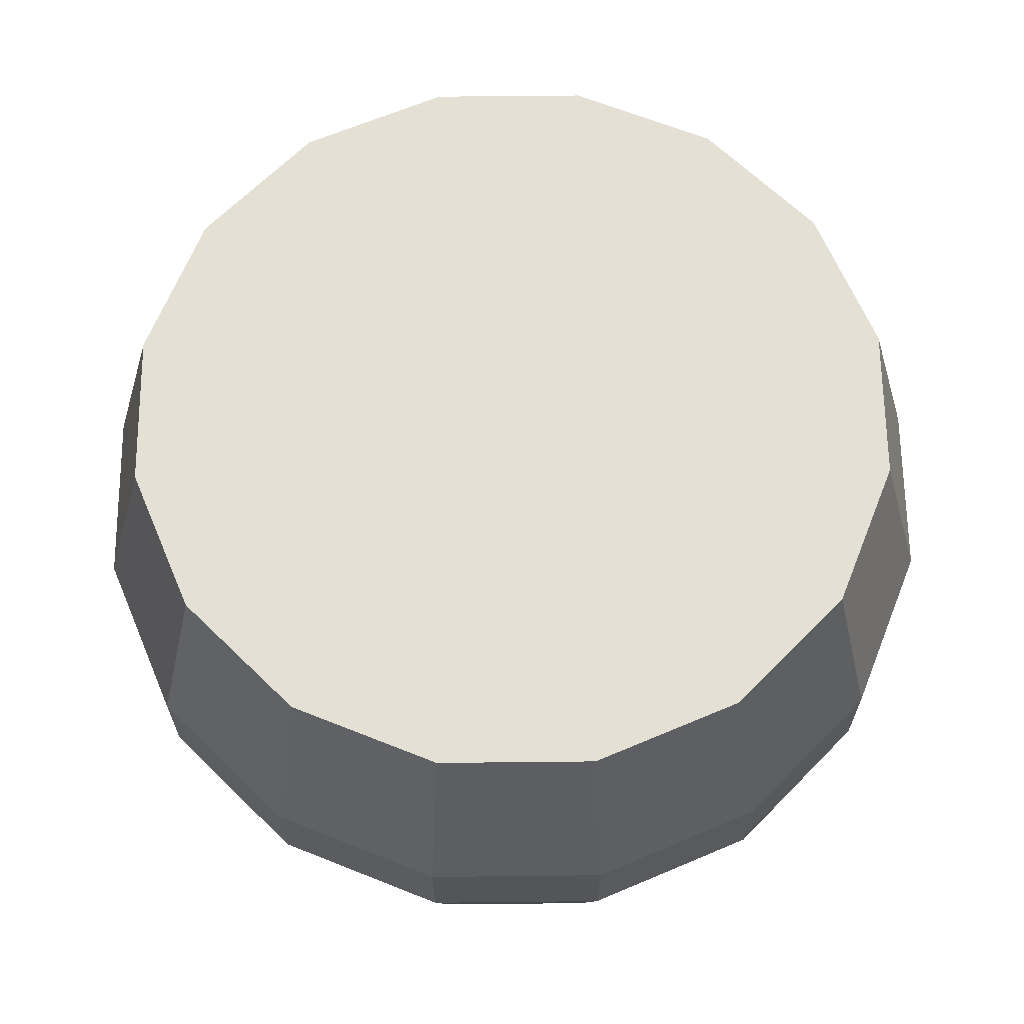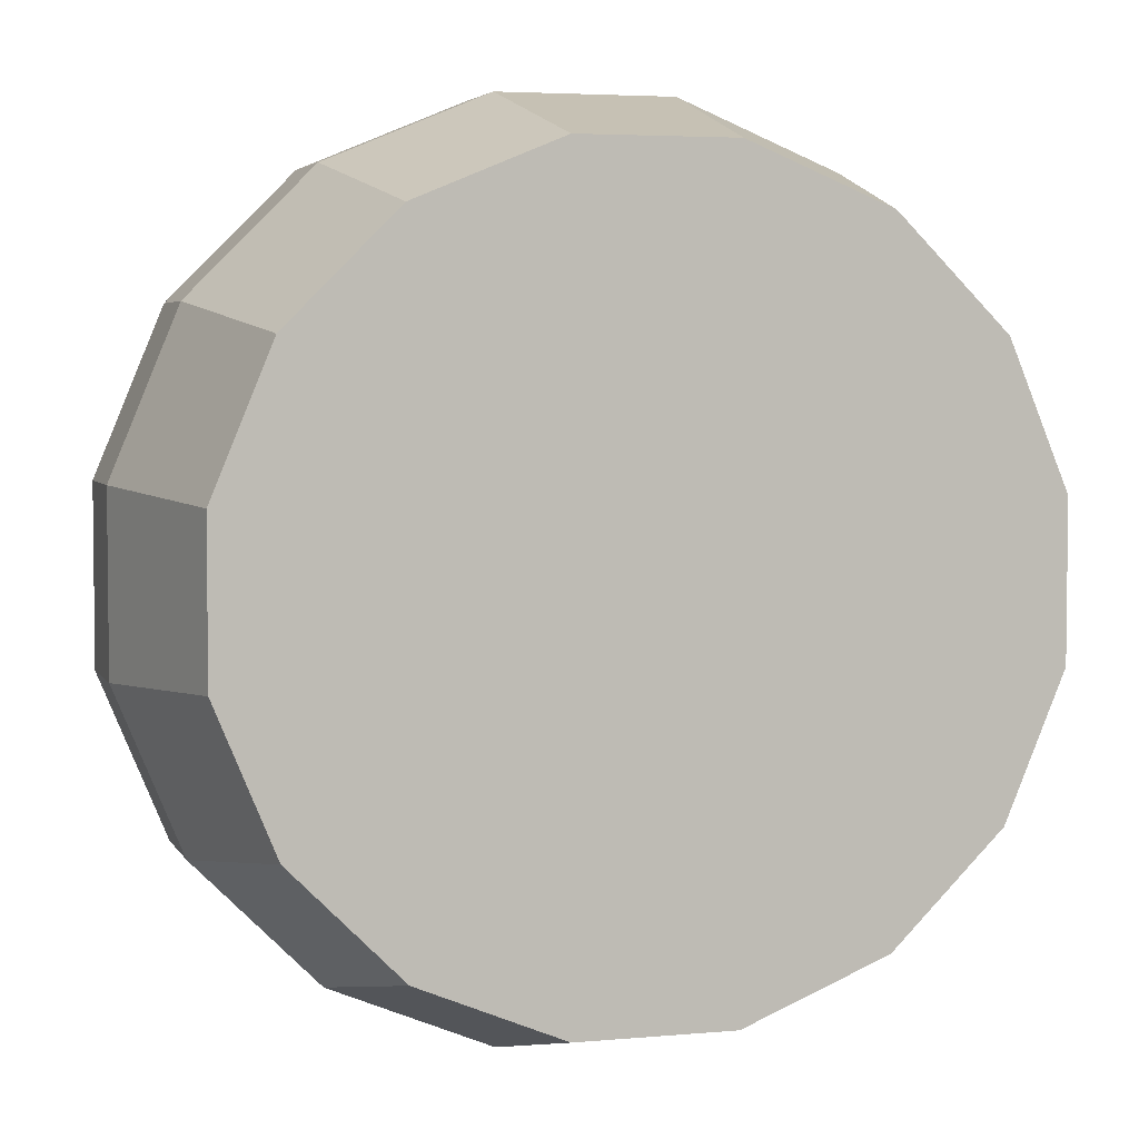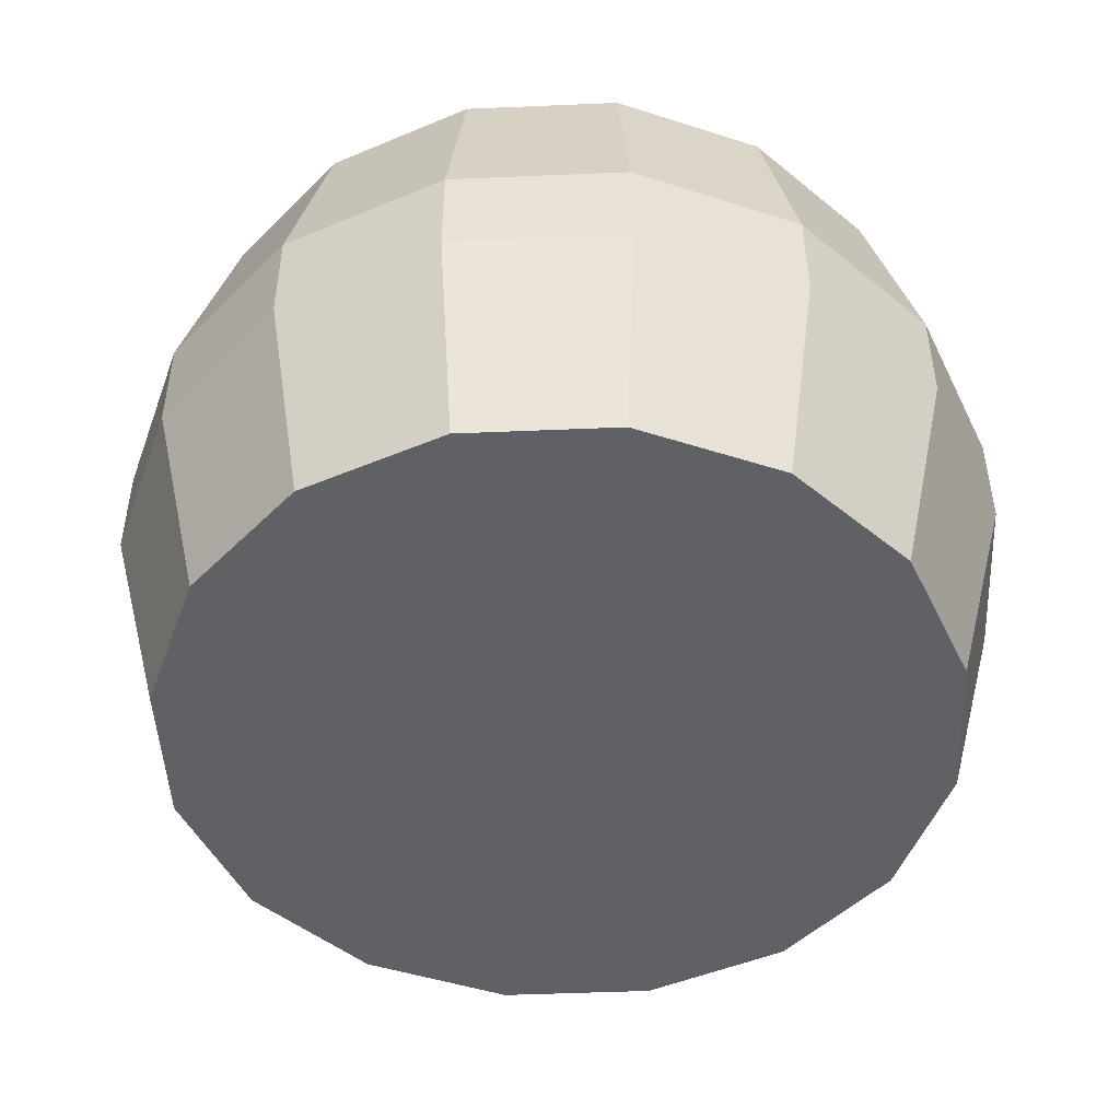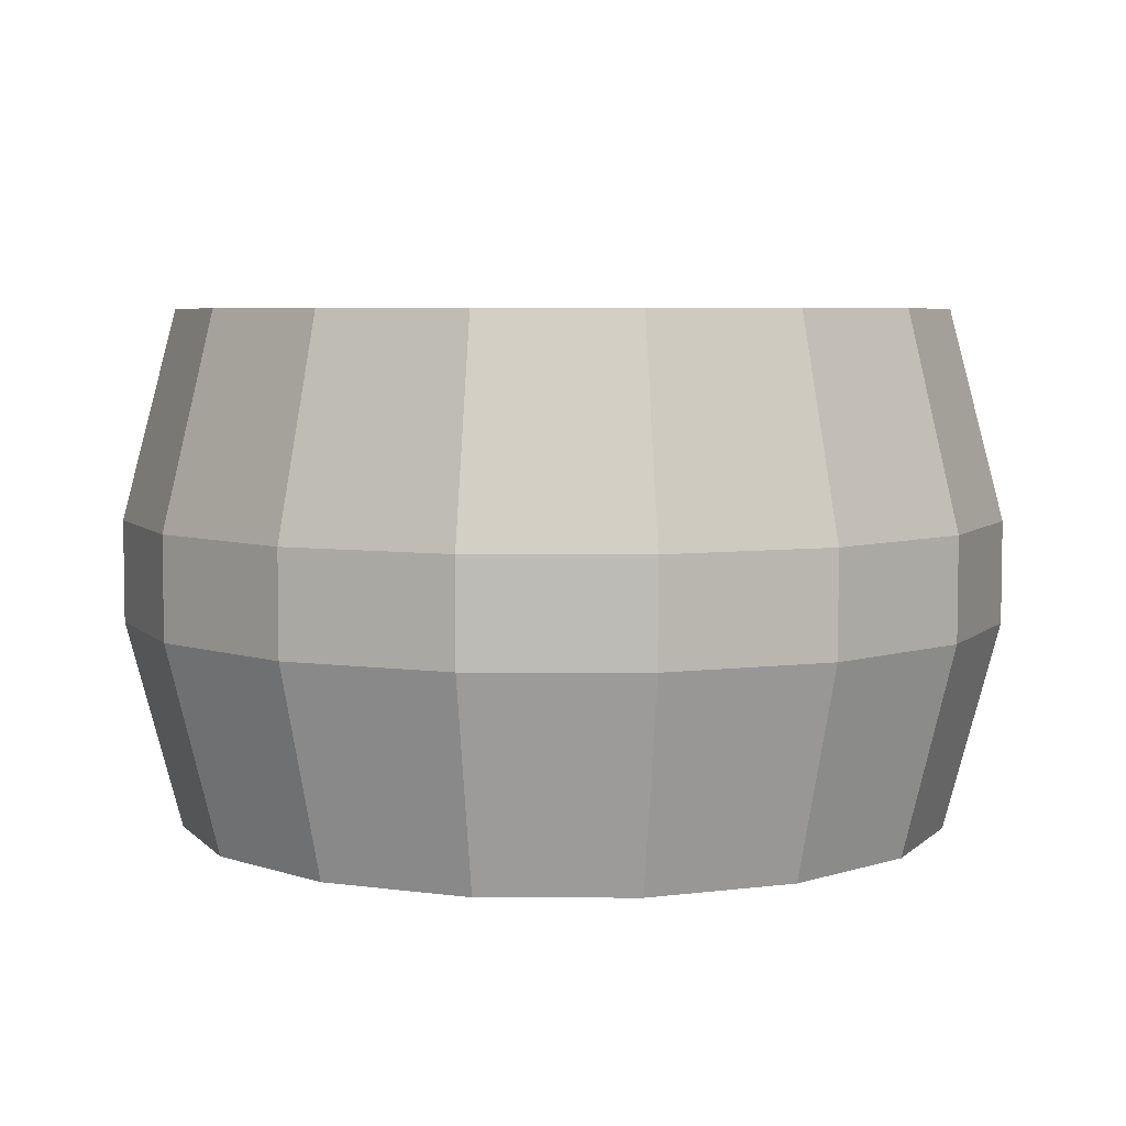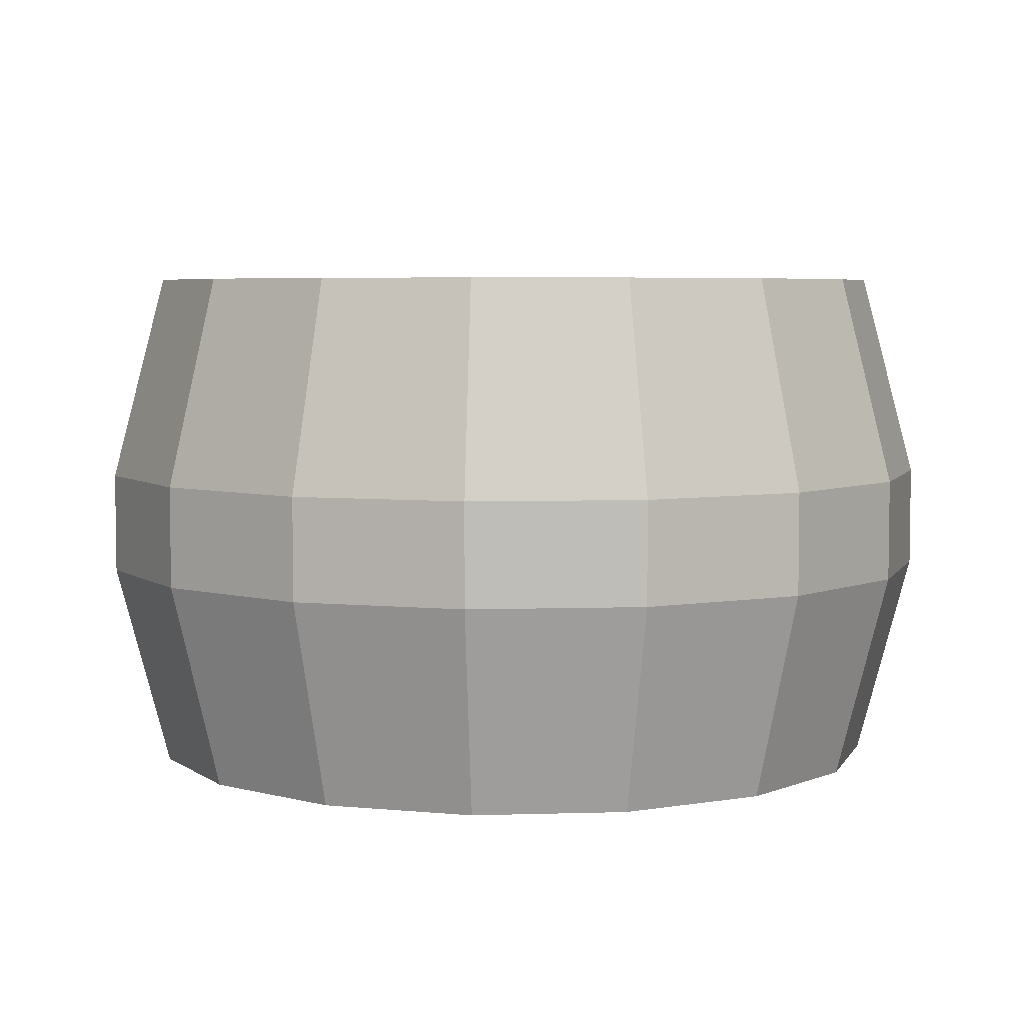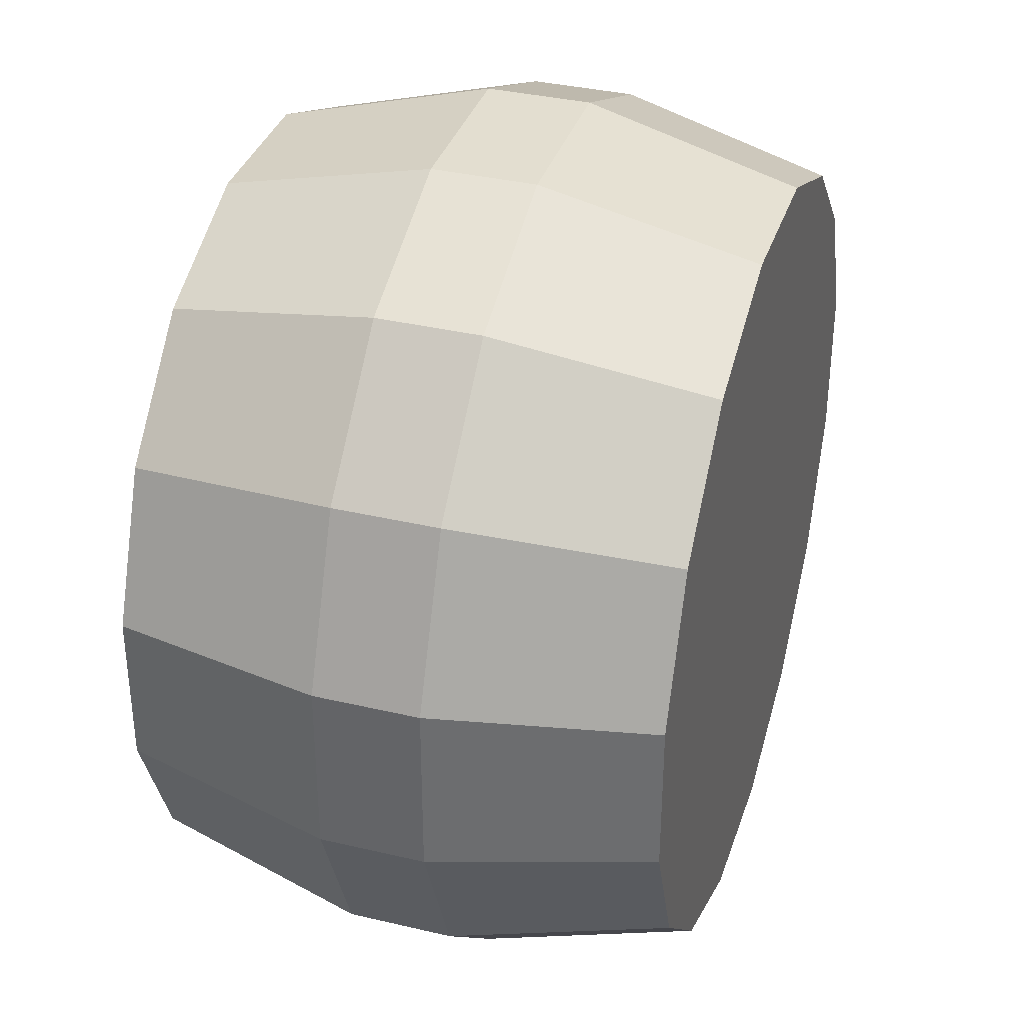
<metadata>
{"format":"obj","ext":"obj","renderer":"f3d","projection":"perspective","resolution":1024,"background":"white","views":[{"elev":65.4,"azim":156.9,"up":"+Y"},{"elev":4.3,"azim":-16.6,"up":"+Z"},{"elev":-48.1,"azim":92.7,"up":"+Y"},{"elev":5.7,"azim":-21.8,"up":"+Y"},{"elev":5.3,"azim":84.5,"up":"+Y"},{"elev":35.7,"azim":107.3,"up":"+Z"}]}
</metadata>
<code>
o Hadar_Crew_1_Collider
v 0.625 0.425 -0.1243
v 0.625 0.425 0.1243
v 0.5298 0.425 0.354
v 0.354 0.425 0.5298
v 0.1243 0.425 0.625
v -0.1243 0.425 0.625
v -0.354 0.425 0.5298
v -0.5298 0.425 0.354
v -0.625 0.425 0.1243
v -0.625 0.425 -0.1243
v -0.5298 0.425 -0.354
v -0.354 0.425 -0.5298
v -0.1243 0.425 -0.625
v 0.1243 0.425 -0.625
v 0.354 0.425 -0.5298
v 0.5298 0.425 -0.354
v 0.625 -0.425 -0.1243
v 0.625 -0.425 0.1243
v 0.5298 -0.425 0.354
v 0.354 -0.425 0.5298
v 0.1243 -0.425 0.625
v -0.1243 -0.425 0.625
v -0.354 -0.425 0.5298
v -0.5298 -0.425 0.354
v -0.625 -0.425 0.1243
v -0.625 -0.425 -0.1243
v -0.5298 -0.425 -0.354
v -0.354 -0.425 -0.5298
v -0.1243 -0.425 -0.625
v 0.1243 -0.425 -0.625
v 0.354 -0.425 -0.5298
v 0.5298 -0.425 -0.354
v 0.604 0.08319 -0.4036
v 0.604 -0.08319 -0.4036
v 0.4036 0.08319 -0.604
v 0.4036 -0.08319 -0.604
v 0.1417 0.08319 -0.7125
v 0.1417 -0.08319 -0.7125
v -0.1417 0.08319 -0.7125
v -0.1417 -0.08319 -0.7125
v -0.4036 0.08319 -0.604
v -0.4036 -0.08319 -0.604
v -0.604 0.08319 -0.4036
v -0.604 -0.08319 -0.4036
v -0.7125 0.08319 -0.1417
v -0.7125 -0.08319 -0.1417
v -0.7125 0.08319 0.1417
v -0.7125 -0.08319 0.1417
v -0.604 0.08319 0.4036
v -0.604 -0.08319 0.4036
v -0.4036 0.08319 0.604
v -0.4036 -0.08319 0.604
v -0.1417 0.08319 0.7125
v -0.1417 -0.08319 0.7125
v 0.1417 0.08319 0.7125
v 0.1417 -0.08319 0.7125
v 0.4036 0.08319 0.604
v 0.4036 -0.08319 0.604
v 0.604 0.08319 0.4036
v 0.604 -0.08319 0.4036
v 0.7125 0.08319 0.1417
v 0.7125 -0.08319 0.1417
v 0.7125 0.08319 -0.1417
v 0.7125 -0.08319 -0.1417
g Hadar_Crew_1_Collider_default
f 1 63 33 16
f 3 59 61 2
f 5 55 57 4
f 7 51 53 6
f 9 47 49 8
f 11 43 45 10
f 14 37 39 13
f 18 62 60 19
f 20 58 56 21
f 23 52 50 24
f 26 46 44 27
f 28 42 40 29
f 32 34 64 17
f 36 38 37 35
f 42 44 43 41
f 46 48 47 45
f 54 56 55 53
f 58 60 59 57
f 62 64 63 61
f 2 61 63 1
f 4 57 59 3
f 6 53 55 5
f 10 45 47 9
f 13 39 41 12
f 15 35 37 14
f 17 64 62 18
f 19 60 58 20
f 21 56 54 22
f 24 50 48 25
f 27 44 42 28
f 31 36 34 32
f 33 63 64 34
f 38 40 39 37
f 44 46 45 43
f 50 52 51 49
f 56 58 57 55
f 60 62 61 59
f 1 16 15 14 13 12 11 10 9 8 7 6 5 4 3 2
f 22 54 52 23
f 25 48 46 26
f 30 38 36 31
f 34 36 35 33
f 40 42 41 39
f 48 50 49 47
f 8 49 51 7
f 12 41 43 11
f 16 33 35 15
f 18 19 20 21 22 23 24 25 26 27 28 29 30 31 32 17
f 52 54 53 51
f 29 40 38 30

</code>
